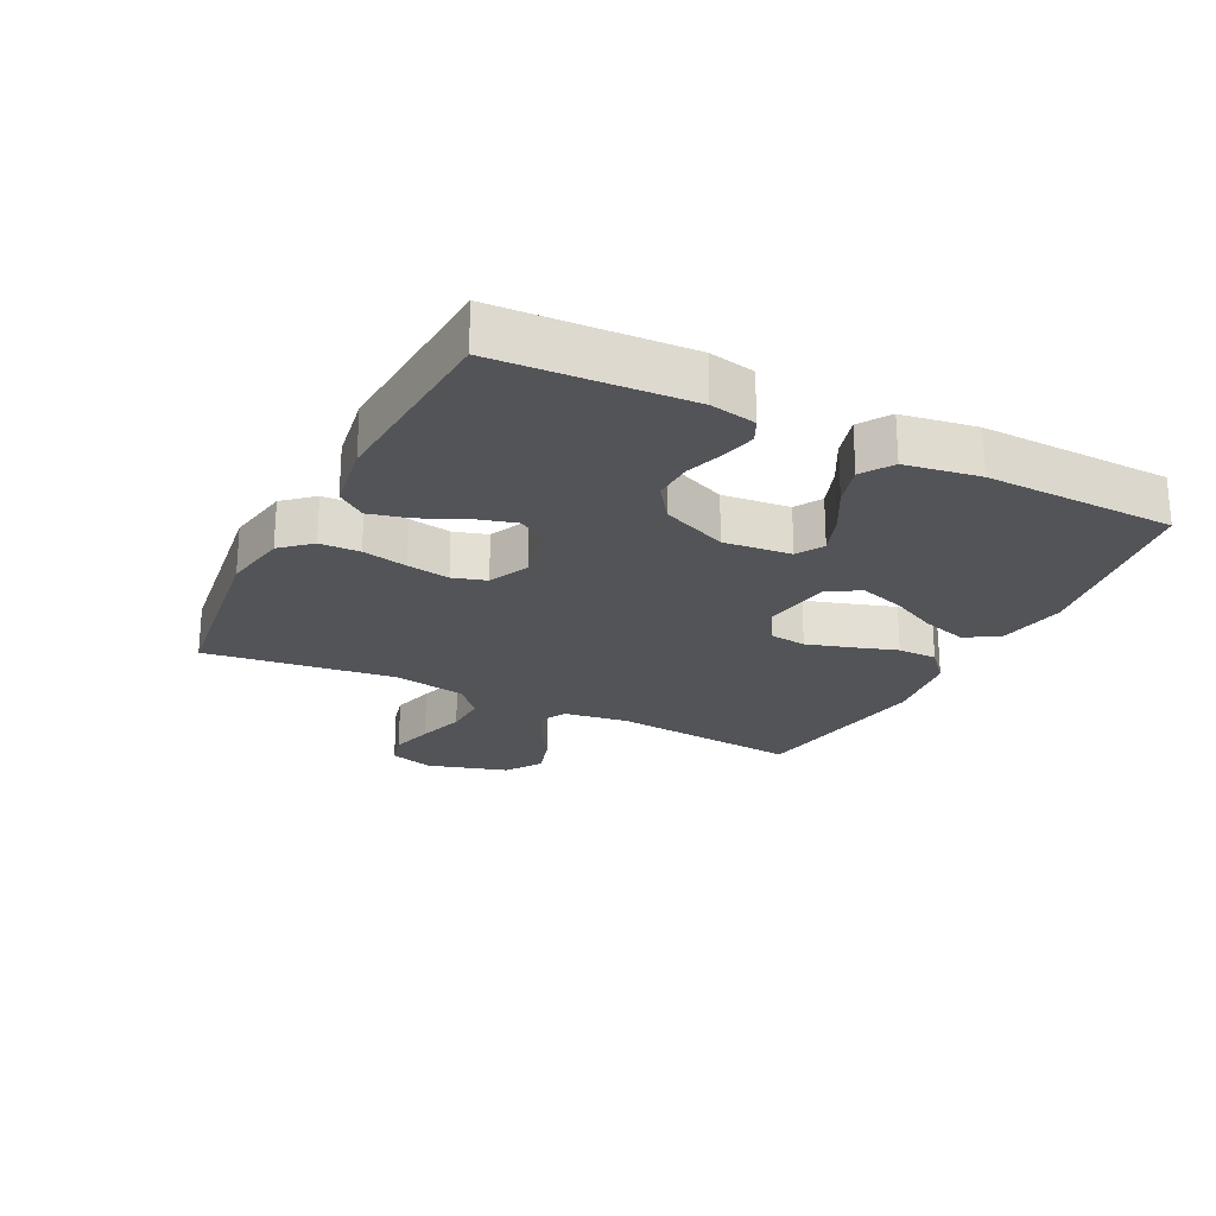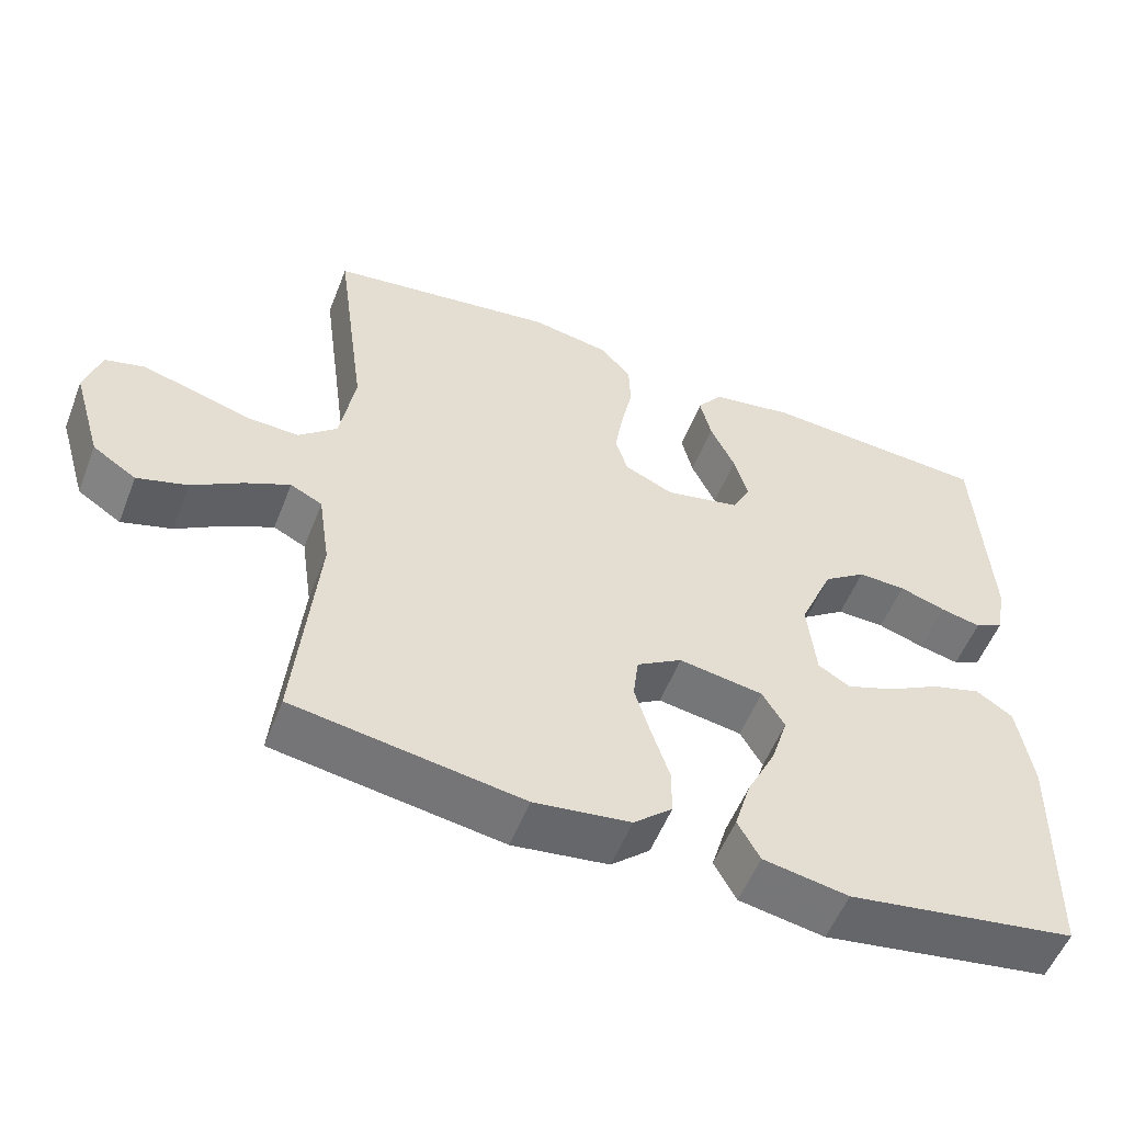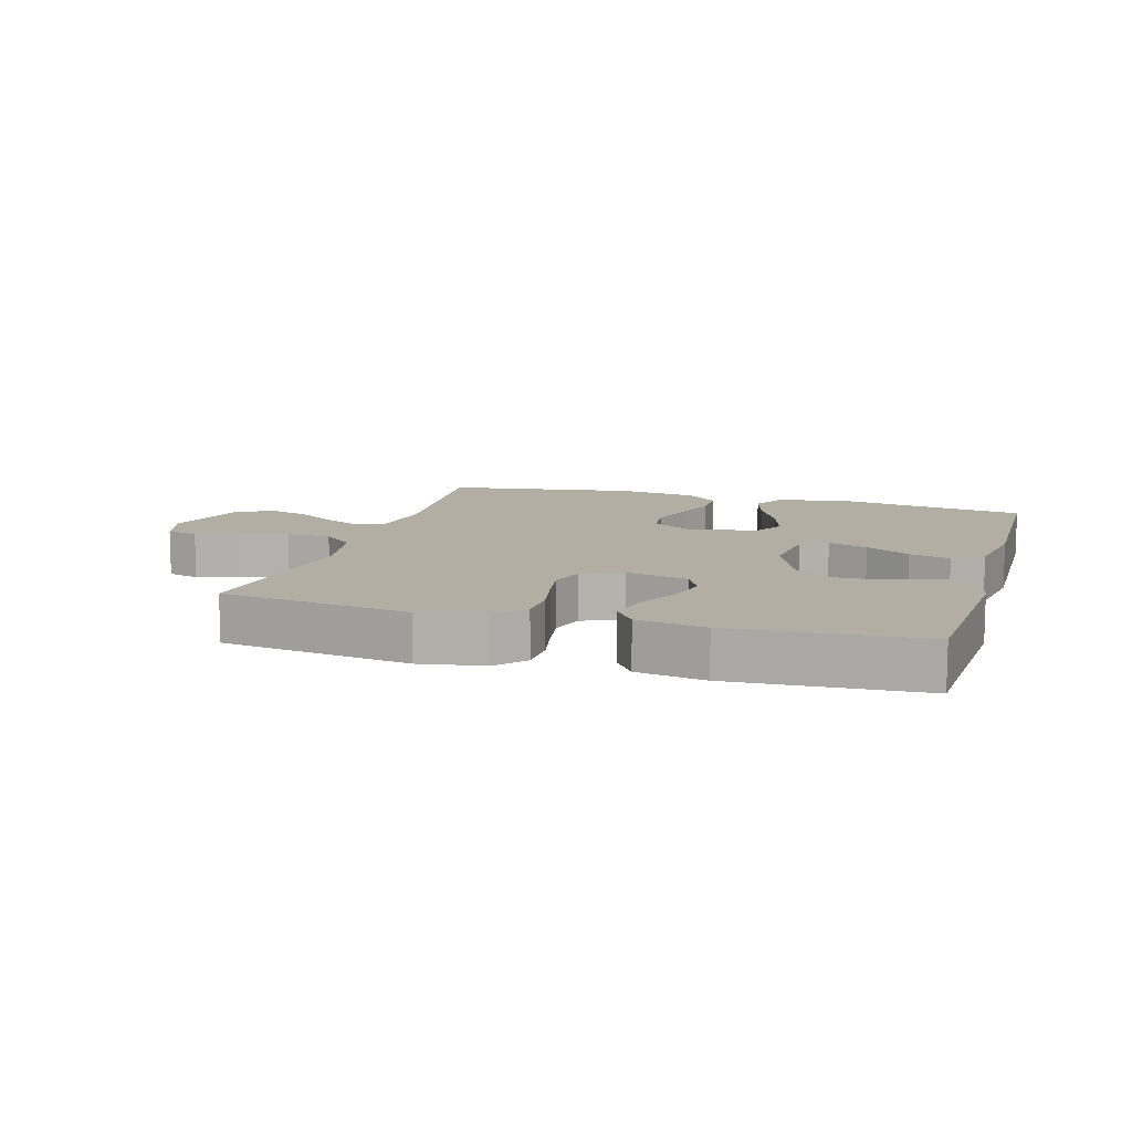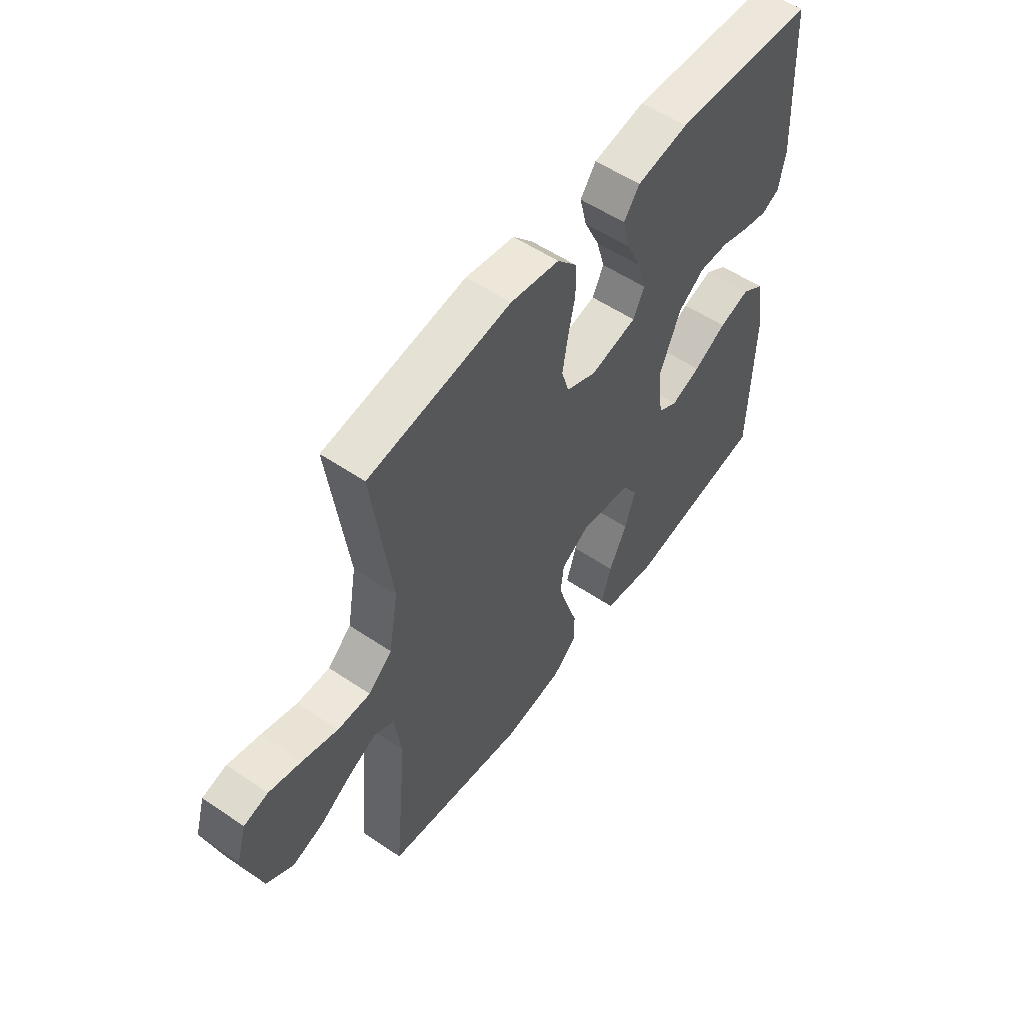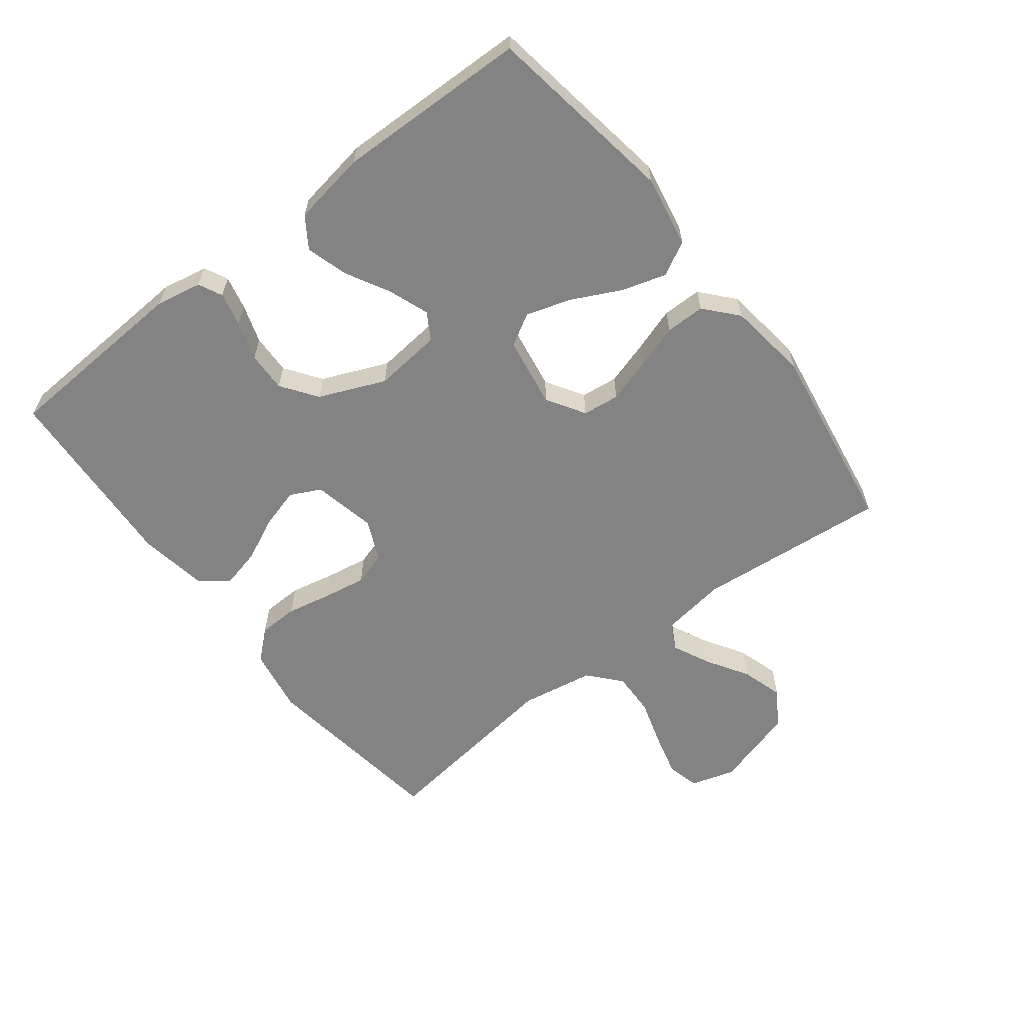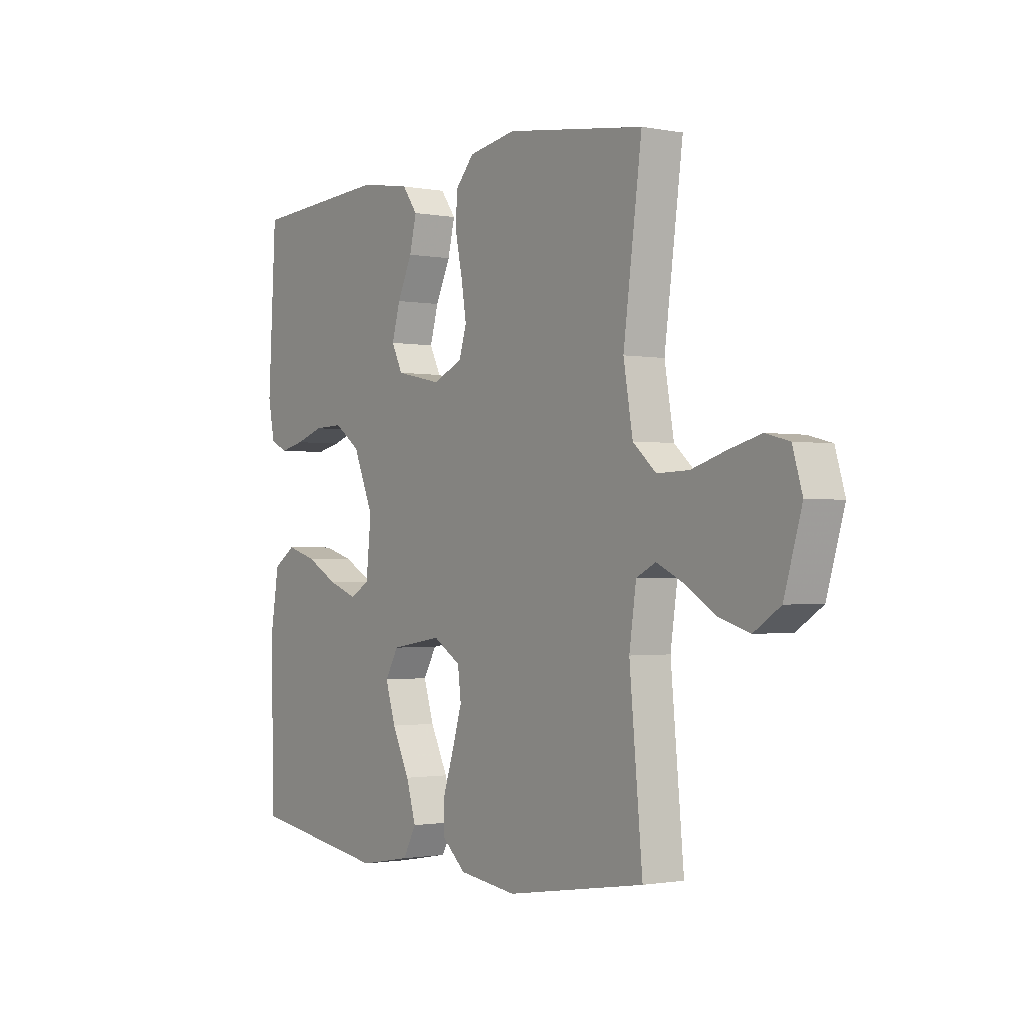
<metadata>
{"format":"obj","ext":"obj","renderer":"f3d","projection":"perspective","resolution":1024,"background":"white","views":[{"elev":-23.2,"azim":63.2,"up":"+Y"},{"elev":-54.6,"azim":-21.3,"up":"+Z"},{"elev":10.9,"azim":16.6,"up":"+Y"},{"elev":55.1,"azim":-54.5,"up":"+Z"},{"elev":-61.0,"azim":127.7,"up":"+Y"},{"elev":-1.3,"azim":-124.8,"up":"+Z"}]}
</metadata>
<code>
v 0.5 0.07 -0.5
v 0.2 0.07 -0.547
v 0.088 0.07 -0.527
v 0.059 0.07 -0.474
v 0.08 0.07 -0.404
v 0.118 0.07 -0.327
v 0.14 0.07 -0.257
v 0.111 0.07 -0.207
v 0 0.07 -0.189
v -0.06 0.07 -0.226
v -0.067 0.07 -0.284
v -0.046 0.07 -0.353
v -0.023 0.07 -0.423
v -0.023 0.07 -0.485
v -0.074 0.07 -0.53
v -0.2 0.07 -0.547
v -0.5 0.07 -0.5
v -0.472 0.07 -0.2
v -0.487 0.07 -0.097
v -0.529 0.07 -0.076
v -0.588 0.07 -0.104
v -0.654 0.07 -0.145
v -0.72 0.07 -0.165
v -0.777 0.07 -0.128
v -0.815 0.07 0
v -0.794 0.07 0.07
v -0.743 0.07 0.083
v -0.674 0.07 0.065
v -0.599 0.07 0.042
v -0.53 0.07 0.04
v -0.48 0.07 0.084
v -0.46 0.07 0.2
v -0.5 0.07 0.5
v -0.2 0.07 0.541
v -0.097 0.07 0.523
v -0.056 0.07 0.477
v -0.054 0.07 0.414
v -0.069 0.07 0.343
v -0.08 0.07 0.276
v -0.064 0.07 0.223
v 0 0.07 0.194
v 0.099 0.07 0.215
v 0.123 0.07 0.263
v 0.105 0.07 0.326
v 0.073 0.07 0.394
v 0.058 0.07 0.456
v 0.091 0.07 0.501
v 0.2 0.07 0.519
v 0.5 0.07 0.5
v 0.517 0.07 0.2
v 0.503 0.07 0.128
v 0.466 0.07 0.11
v 0.413 0.07 0.122
v 0.352 0.07 0.142
v 0.289 0.07 0.144
v 0.233 0.07 0.104
v 0.189 0.07 0
v 0.2 0.07 -0.106
v 0.242 0.07 -0.131
v 0.305 0.07 -0.108
v 0.375 0.07 -0.07
v 0.44 0.07 -0.051
v 0.488 0.07 -0.083
v 0.507 0.07 -0.2
v 0.5 0 -0.5
v 0.2 0 -0.547
v 0.088 0 -0.527
v 0.059 0 -0.474
v 0.08 0 -0.404
v 0.118 0 -0.327
v 0.14 0 -0.257
v 0.111 0 -0.207
v 0 0 -0.189
v -0.06 0 -0.226
v -0.067 0 -0.284
v -0.046 0 -0.353
v -0.023 0 -0.423
v -0.023 0 -0.485
v -0.074 0 -0.53
v -0.2 0 -0.547
v -0.5 0 -0.5
v -0.472 0 -0.2
v -0.487 0 -0.097
v -0.529 0 -0.076
v -0.588 0 -0.104
v -0.654 0 -0.145
v -0.72 0 -0.165
v -0.777 0 -0.128
v -0.815 0 0
v -0.794 0 0.07
v -0.743 0 0.083
v -0.674 0 0.065
v -0.599 0 0.042
v -0.53 0 0.04
v -0.48 0 0.084
v -0.46 0 0.2
v -0.5 0 0.5
v -0.2 0 0.541
v -0.097 0 0.523
v -0.056 0 0.477
v -0.054 0 0.414
v -0.069 0 0.343
v -0.08 0 0.276
v -0.064 0 0.223
v 0 0 0.194
v 0.099 0 0.215
v 0.123 0 0.263
v 0.105 0 0.326
v 0.073 0 0.394
v 0.058 0 0.456
v 0.091 0 0.501
v 0.2 0 0.519
v 0.5 0 0.5
v 0.517 0 0.2
v 0.503 0 0.128
v 0.466 0 0.11
v 0.413 0 0.122
v 0.352 0 0.142
v 0.289 0 0.144
v 0.233 0 0.104
v 0.189 0 0
v 0.2 0 -0.106
v 0.242 0 -0.131
v 0.305 0 -0.108
v 0.375 0 -0.07
v 0.44 0 -0.051
v 0.488 0 -0.083
v 0.507 0 -0.2
f 60 61 62 63
f 59 60 63 64
f 51 52 53 54
f 49 50 51 54
f 49 54 55
f 48 49 55 56
f 44 45 46 47
f 43 44 47 48
f 35 36 37 38
f 35 38 39
f 32 33 34 35
f 31 32 35 39
f 30 31 39 40
f 26 27 28 29
f 24 25 26 29
f 24 29 30
f 21 22 23 24
f 20 21 24 30
f 19 20 30 40
f 15 16 17 18
f 12 13 14 15
f 11 12 15 18
f 10 11 18 19
f 3 4 5 6
f 3 6 7
f 2 3 7
f 59 64 1 2
f 58 59 2 7
f 57 58 7 8
f 43 48 56 57
f 42 43 57 8
f 41 42 8 9
f 19 40 41
f 9 10 19 41
f 127 126 125 124
f 128 127 124 123
f 118 117 116 115
f 118 115 114 113
f 119 118 113
f 120 119 113 112
f 111 110 109 108
f 112 111 108 107
f 102 101 100 99
f 103 102 99
f 99 98 97 96
f 103 99 96 95
f 104 103 95 94
f 93 92 91 90
f 93 90 89 88
f 94 93 88
f 88 87 86 85
f 94 88 85 84
f 104 94 84 83
f 82 81 80 79
f 79 78 77 76
f 82 79 76 75
f 83 82 75 74
f 70 69 68 67
f 71 70 67
f 71 67 66
f 66 65 128 123
f 71 66 123 122
f 72 71 122 121
f 121 120 112 107
f 72 121 107 106
f 73 72 106 105
f 105 104 83
f 105 83 74 73
f 1 65 66 2
f 2 66 67 3
f 3 67 68 4
f 4 68 69 5
f 5 69 70 6
f 6 70 71 7
f 7 71 72 8
f 8 72 73 9
f 9 73 74 10
f 10 74 75 11
f 11 75 76 12
f 12 76 77 13
f 13 77 78 14
f 14 78 79 15
f 15 79 80 16
f 16 80 81 17
f 17 81 82 18
f 18 82 83 19
f 19 83 84 20
f 20 84 85 21
f 21 85 86 22
f 22 86 87 23
f 23 87 88 24
f 24 88 89 25
f 25 89 90 26
f 26 90 91 27
f 27 91 92 28
f 28 92 93 29
f 29 93 94 30
f 30 94 95 31
f 31 95 96 32
f 32 96 97 33
f 33 97 98 34
f 34 98 99 35
f 35 99 100 36
f 36 100 101 37
f 37 101 102 38
f 38 102 103 39
f 39 103 104 40
f 40 104 105 41
f 41 105 106 42
f 42 106 107 43
f 43 107 108 44
f 44 108 109 45
f 45 109 110 46
f 46 110 111 47
f 47 111 112 48
f 48 112 113 49
f 49 113 114 50
f 50 114 115 51
f 51 115 116 52
f 52 116 117 53
f 53 117 118 54
f 54 118 119 55
f 55 119 120 56
f 56 120 121 57
f 57 121 122 58
f 58 122 123 59
f 59 123 124 60
f 60 124 125 61
f 61 125 126 62
f 62 126 127 63
f 63 127 128 64
f 64 128 65 1

</code>
